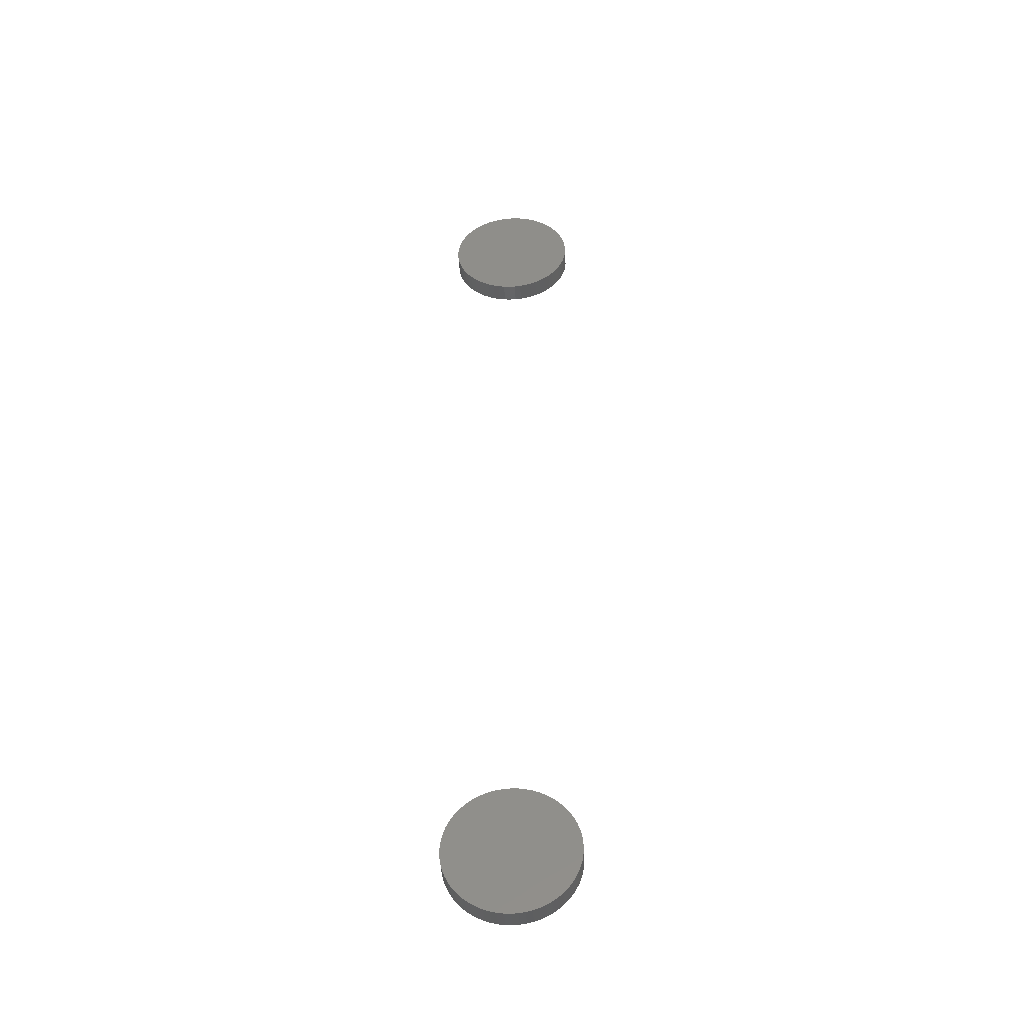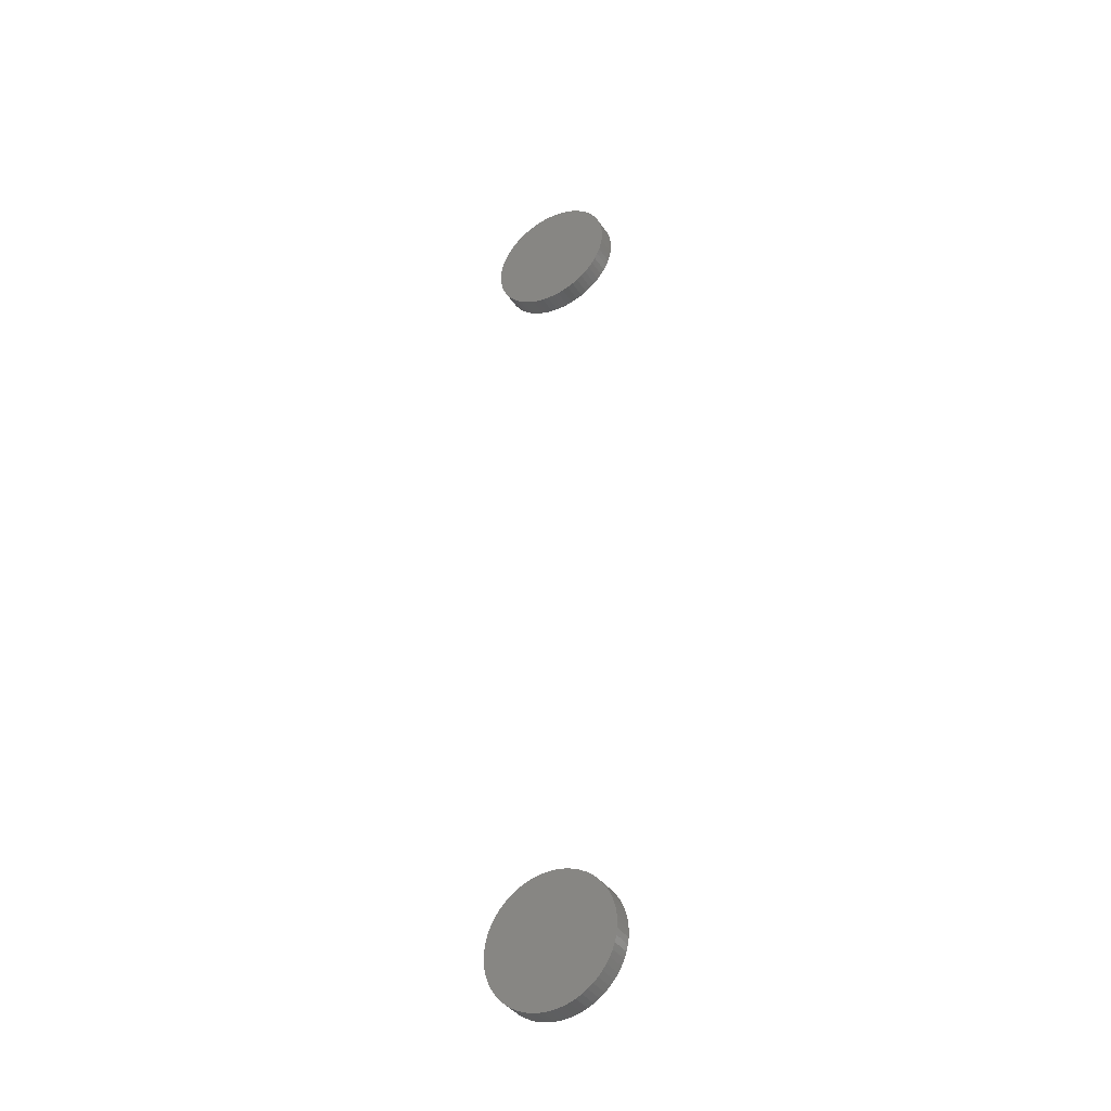
<metadata>
{"format":"stl","ext":"stl","renderer":"f3d","projection":"perspective","resolution":1024,"background":"white","views":[{"elev":-42.5,"azim":3.2,"up":"+Z"},{"elev":-38.8,"azim":-149.7,"up":"+Z"}]}
</metadata>
<code>
# stl→obj: 256 verts, 504 faces
v 0.07856 0.0535 0.2959
v 0.0785 0.0535 0.2953
v 0.0785 0.0515 0.2953
v 0.07856 0.0515 0.2959
v 0.07868 0.0535 0.2965
v 0.07851 0.0535 0.2946
v 0.07858 0.0535 0.294
v 0.07858 0.0515 0.294
v 0.07871 0.0535 0.2934
v 0.0789 0.0535 0.2928
v 0.0789 0.0515 0.2928
v 0.07871 0.0515 0.2934
v 0.07851 0.0515 0.2946
v 0.08475 0.0535 0.2885
v 0.08538 0.0535 0.2885
v 0.08538 0.0515 0.2885
v 0.0884 0.0535 0.2895
v 0.08892 0.0535 0.2898
v 0.08892 0.0515 0.2898
v 0.07982 0.0535 0.2911
v 0.08023 0.0535 0.2906
v 0.08023 0.0515 0.2906
v 0.07915 0.0515 0.2922
v 0.07915 0.0535 0.2922
v 0.07946 0.0535 0.2916
v 0.08068 0.0535 0.2902
v 0.08068 0.0515 0.2902
v 0.08172 0.0535 0.2894
v 0.08228 0.0515 0.2891
v 0.08172 0.0515 0.2894
v 0.08118 0.0535 0.2898
v 0.08287 0.0535 0.2889
v 0.08348 0.0535 0.2887
v 0.08348 0.0515 0.2887
v 0.08287 0.0515 0.2889
v 0.08228 0.0535 0.2891
v 0.08411 0.0515 0.2886
v 0.08411 0.0535 0.2886
v 0.08118 0.0515 0.2898
v 0.07982 0.0515 0.2911
v 0.08602 0.0535 0.2886
v 0.08664 0.0535 0.2887
v 0.08664 0.0515 0.2887
v 0.08725 0.0515 0.2889
v 0.08725 0.0535 0.2889
v 0.08784 0.0535 0.2892
v 0.08986 0.0515 0.2907
v 0.08941 0.0535 0.2903
v 0.08986 0.0535 0.2907
v 0.09061 0.0535 0.2917
v 0.09026 0.0515 0.2912
v 0.09026 0.0535 0.2912
v 0.0909 0.0515 0.2923
v 0.09061 0.0515 0.2917
v 0.08602 0.0515 0.2886
v 0.07868 0.0515 0.2965
v 0.07886 0.0535 0.2972
v 0.08475 0.0515 0.2885
v 0.0791 0.0515 0.2977
v 0.0791 0.0535 0.2977
v 0.09132 0.0515 0.2935
v 0.09114 0.0535 0.2929
v 0.09132 0.0535 0.2935
v 0.09144 0.0515 0.2941
v 0.09144 0.0535 0.2941
v 0.0915 0.0515 0.2948
v 0.09149 0.0535 0.2954
v 0.09142 0.0535 0.296
v 0.09149 0.0515 0.2954
v 0.09129 0.0535 0.2967
v 0.0911 0.0535 0.2973
v 0.09129 0.0515 0.2967
v 0.09142 0.0515 0.296
v 0.0915 0.0535 0.2948
v 0.08882 0.0515 0.3003
v 0.08882 0.0535 0.3003
v 0.08828 0.0515 0.3006
v 0.08977 0.0535 0.2994
v 0.08932 0.0535 0.2999
v 0.08932 0.0515 0.2999
v 0.09085 0.0535 0.2979
v 0.0911 0.0515 0.2973
v 0.08713 0.0535 0.3012
v 0.08652 0.0535 0.3013
v 0.08713 0.0515 0.3012
v 0.08589 0.0515 0.3015
v 0.08589 0.0535 0.3015
v 0.08525 0.0535 0.3015
v 0.08652 0.0515 0.3013
v 0.08772 0.0535 0.3009
v 0.08772 0.0515 0.3009
v 0.09054 0.0535 0.2984
v 0.09054 0.0515 0.2984
v 0.08462 0.0515 0.3015
v 0.08462 0.0535 0.3015
v 0.08398 0.0535 0.3014
v 0.09018 0.0515 0.299
v 0.09018 0.0535 0.299
v 0.08828 0.0535 0.3006
v 0.08398 0.0515 0.3014
v 0.08336 0.0535 0.3013
v 0.0816 0.0535 0.3006
v 0.08216 0.0515 0.3009
v 0.08216 0.0535 0.3009
v 0.0816 0.0515 0.3006
v 0.08108 0.0535 0.3002
v 0.08275 0.0535 0.3011
v 0.08275 0.0515 0.3011
v 0.08059 0.0535 0.2998
v 0.08014 0.0535 0.2993
v 0.08014 0.0515 0.2993
v 0.07939 0.0515 0.2983
v 0.07974 0.0535 0.2988
v 0.07939 0.0535 0.2983
v 0.08059 0.0515 0.2998
v 0.08336 0.0515 0.3013
v 0.09114 0.0515 0.2929
v 0.0909 0.0535 0.2923
v 0.0884 0.0515 0.2895
v 0.07886 0.0515 0.2972
v 0.07946 0.0515 0.2916
v 0.08941 0.0515 0.2903
v 0.08784 0.0515 0.2892
v 0.08525 0.0515 0.3015
v 0.09085 0.0515 0.2979
v 0.08977 0.0515 0.2994
v 0.08108 0.0515 0.3002
v 0.07974 0.0515 0.2988
v 0.08564 0.0535 0.2175
v 0.08501 0.0535 0.2175
v 0.08501 0.0515 0.2175
v 0.08437 0.0535 0.2175
v 0.08374 0.0535 0.2174
v 0.08437 0.0515 0.2175
v 0.08252 0.0515 0.217
v 0.08252 0.0535 0.217
v 0.08194 0.0535 0.2168
v 0.08312 0.0535 0.2172
v 0.079 0.0515 0.2135
v 0.079 0.0535 0.2135
v 0.07878 0.0515 0.2129
v 0.07853 0.0535 0.2117
v 0.07863 0.0515 0.2123
v 0.07863 0.0535 0.2123
v 0.07853 0.0535 0.2104
v 0.07862 0.0535 0.2098
v 0.07853 0.0515 0.2104
v 0.07926 0.0535 0.208
v 0.07926 0.0515 0.208
v 0.07899 0.0535 0.2085
v 0.07862 0.0515 0.2098
v 0.07878 0.0535 0.2091
v 0.07959 0.0535 0.2074
v 0.08627 0.0535 0.2174
v 0.08564 0.0515 0.2175
v 0.07998 0.0535 0.2152
v 0.0796 0.0535 0.2146
v 0.07998 0.0515 0.2152
v 0.08139 0.0535 0.2164
v 0.08088 0.0535 0.2161
v 0.08088 0.0515 0.2161
v 0.08139 0.0515 0.2164
v 0.08041 0.0535 0.2156
v 0.07878 0.0535 0.2129
v 0.07927 0.0515 0.2141
v 0.0796 0.0515 0.2146
v 0.07899 0.0515 0.2085
v 0.0785 0.0515 0.211
v 0.07853 0.0515 0.2117
v 0.07927 0.0535 0.2141
v 0.0804 0.0515 0.2064
v 0.0804 0.0535 0.2064
v 0.08087 0.0535 0.206
v 0.08138 0.0535 0.2056
v 0.08087 0.0515 0.206
v 0.07997 0.0515 0.2069
v 0.07997 0.0535 0.2069
v 0.08193 0.0515 0.2053
v 0.08193 0.0535 0.2053
v 0.08251 0.0535 0.205
v 0.08138 0.0515 0.2056
v 0.07959 0.0515 0.2074
v 0.08311 0.0515 0.2048
v 0.08311 0.0535 0.2048
v 0.08373 0.0535 0.2047
v 0.0785 0.0535 0.211
v 0.08312 0.0515 0.2172
v 0.08861 0.0515 0.2056
v 0.08861 0.0535 0.2056
v 0.08912 0.0535 0.206
v 0.08959 0.0535 0.2064
v 0.08912 0.0515 0.206
v 0.0904 0.0535 0.2074
v 0.09073 0.0535 0.208
v 0.0904 0.0515 0.2074
v 0.09002 0.0515 0.2069
v 0.09002 0.0535 0.2069
v 0.08806 0.0535 0.2053
v 0.09137 0.0535 0.2098
v 0.09147 0.0535 0.2104
v 0.09137 0.0515 0.2098
v 0.09122 0.0515 0.2091
v 0.09122 0.0535 0.2091
v 0.09138 0.0515 0.2123
v 0.09138 0.0535 0.2123
v 0.09122 0.0535 0.2129
v 0.09147 0.0535 0.2117
v 0.0915 0.0515 0.211
v 0.0915 0.0535 0.211
v 0.091 0.0535 0.2085
v 0.09073 0.0515 0.208
v 0.08563 0.0535 0.2046
v 0.08626 0.0535 0.2047
v 0.08563 0.0515 0.2046
v 0.08436 0.0515 0.2046
v 0.08436 0.0535 0.2046
v 0.08499 0.0535 0.2045
v 0.08626 0.0515 0.2047
v 0.08688 0.0535 0.2048
v 0.09147 0.0515 0.2104
v 0.08806 0.0515 0.2053
v 0.08748 0.0535 0.205
v 0.09101 0.0535 0.2135
v 0.09122 0.0515 0.2129
v 0.08688 0.0515 0.2048
v 0.08959 0.0515 0.2064
v 0.09003 0.0535 0.2151
v 0.0896 0.0535 0.2156
v 0.0896 0.0515 0.2156
v 0.08913 0.0535 0.216
v 0.08862 0.0535 0.2164
v 0.08913 0.0515 0.216
v 0.08807 0.0515 0.2168
v 0.08807 0.0535 0.2168
v 0.08749 0.0535 0.217
v 0.08862 0.0515 0.2164
v 0.08689 0.0535 0.2172
v 0.08749 0.0515 0.217
v 0.09041 0.0515 0.2146
v 0.09074 0.0535 0.2141
v 0.09041 0.0535 0.2146
v 0.09101 0.0515 0.2135
v 0.08373 0.0515 0.2047
v 0.08374 0.0515 0.2174
v 0.08194 0.0515 0.2168
v 0.08041 0.0515 0.2156
v 0.07878 0.0515 0.2091
v 0.08251 0.0515 0.205
v 0.08627 0.0515 0.2174
v 0.08748 0.0515 0.205
v 0.091 0.0515 0.2085
v 0.09003 0.0515 0.2151
v 0.09074 0.0515 0.2141
v 0.09147 0.0515 0.2117
v 0.08499 0.0515 0.2045
v 0.08689 0.0515 0.2172
f 1 2 3
f 4 5 1
f 6 7 8
f 9 10 11
f 12 7 9
f 13 2 6
f 14 15 16
f 17 18 19
f 20 21 22
f 23 24 25
f 10 24 23
f 21 26 27
f 28 29 30
f 31 28 30
f 32 33 34
f 35 36 32
f 37 33 38
f 31 39 26
f 20 40 25
f 41 42 43
f 44 45 46
f 44 42 45
f 47 48 49
f 18 48 19
f 50 51 52
f 52 51 49
f 50 53 54
f 15 41 55
f 56 57 5
f 58 38 14
f 57 59 60
f 61 62 63
f 64 65 66
f 64 63 65
f 67 68 69
f 70 71 72
f 72 73 68
f 66 74 67
f 75 76 77
f 78 79 80
f 76 80 79
f 81 82 71
f 83 84 85
f 86 87 88
f 89 84 87
f 90 83 91
f 81 92 93
f 94 95 96
f 78 97 98
f 77 99 91
f 93 92 98
f 100 96 101
f 102 103 104
f 105 102 106
f 107 104 108
f 109 110 111
f 112 113 114
f 115 106 109
f 110 113 111
f 116 101 107
f 95 94 88
f 62 117 118
f 17 119 46
f 56 5 4
f 56 120 57
f 3 2 13
f 4 1 3
f 8 7 12
f 10 23 11
f 12 9 11
f 13 6 8
f 23 25 121
f 40 121 25
f 38 58 37
f 28 36 29
f 40 20 22
f 43 42 44
f 122 19 48
f 47 49 51
f 17 19 119
f 14 16 58
f 120 59 57
f 22 21 27
f 39 31 30
f 27 26 39
f 33 37 34
f 35 32 34
f 29 36 35
f 16 15 55
f 44 46 123
f 55 41 43
f 122 48 47
f 123 46 119
f 50 118 53
f 53 118 117
f 61 63 64
f 65 74 66
f 66 67 69
f 72 68 70
f 69 68 73
f 72 71 82
f 88 124 86
f 81 125 82
f 105 103 102
f 109 111 115
f 98 97 93
f 76 75 80
f 78 80 126
f 126 97 78
f 77 76 99
f 81 93 125
f 91 99 90
f 62 61 117
f 91 83 85
f 89 87 86
f 85 84 89
f 94 124 88
f 94 96 100
f 116 107 108
f 104 103 108
f 127 106 115
f 112 128 113
f 127 105 106
f 100 101 116
f 111 113 128
f 54 51 50
f 59 114 60
f 59 112 114
f 4 3 13
f 8 12 13
f 56 13 12
f 59 120 56
f 4 13 56
f 128 59 56
f 128 56 12
f 40 22 27
f 39 30 27
f 108 12 97
f 40 12 121
f 27 12 40
f 23 121 12
f 11 23 12
f 27 72 12
f 111 128 108
f 127 115 111
f 108 128 12
f 105 127 108
f 108 103 105
f 127 111 108
f 112 59 128
f 116 108 100
f 86 124 94
f 108 94 100
f 86 94 89
f 89 94 85
f 85 94 108
f 85 108 97
f 85 75 91
f 44 27 30
f 29 35 34
f 16 30 34
f 58 34 37
f 30 16 44
f 55 43 16
f 16 34 58
f 44 16 43
f 44 123 119
f 119 72 44
f 51 119 19
f 47 51 19
f 51 117 119
f 19 122 47
f 72 27 44
f 54 53 51
f 93 97 125
f 72 82 125
f 72 125 97
f 77 91 75
f 85 97 80
f 97 126 80
f 75 85 80
f 61 64 117
f 119 117 72
f 117 64 72
f 73 72 69
f 66 69 72
f 72 64 66
f 97 12 72
f 51 53 117
f 29 34 30
f 6 2 1
f 6 9 7
f 9 6 1
f 9 1 57
f 57 1 5
f 113 57 60
f 9 57 113
f 26 21 20
f 26 28 31
f 98 9 107
f 9 26 20
f 24 20 25
f 20 24 9
f 9 24 10
f 98 26 9
f 107 113 110
f 110 109 106
f 9 113 107
f 107 106 102
f 102 104 107
f 107 110 106
f 113 60 114
f 96 107 101
f 95 88 87
f 96 95 107
f 84 95 87
f 84 83 90
f 84 79 95
f 95 79 107
f 79 84 90
f 26 45 28
f 33 32 36
f 28 15 33
f 38 33 14
f 45 15 28
f 15 42 41
f 14 33 15
f 42 15 45
f 17 46 45
f 45 98 17
f 18 17 52
f 18 52 49
f 17 70 52
f 49 48 18
f 98 45 26
f 50 52 118
f 81 98 92
f 81 71 70
f 98 81 70
f 76 90 99
f 79 98 107
f 79 78 98
f 79 90 76
f 62 65 63
f 65 62 118
f 118 70 65
f 67 70 68
f 70 67 74
f 74 65 70
f 17 98 70
f 118 52 70
f 28 33 36
f 129 130 131
f 132 133 134
f 131 130 132
f 135 136 137
f 135 138 136
f 139 140 141
f 142 143 144
f 145 146 147
f 148 149 150
f 151 146 152
f 149 148 153
f 154 129 155
f 156 157 158
f 159 160 161
f 159 162 137
f 160 163 161
f 164 143 141
f 165 166 157
f 150 167 152
f 168 169 142
f 170 140 139
f 158 163 156
f 171 172 173
f 174 175 173
f 172 176 177
f 178 179 180
f 179 181 174
f 177 182 153
f 183 184 185
f 145 147 186
f 138 187 133
f 188 189 190
f 190 191 192
f 193 194 195
f 196 197 193
f 198 189 188
f 199 200 201
f 201 202 203
f 204 205 206
f 207 208 209
f 210 211 194
f 212 213 214
f 215 216 217
f 218 213 219
f 214 217 212
f 209 220 200
f 221 222 198
f 205 204 207
f 203 202 210
f 206 223 224
f 222 225 219
f 197 226 191
f 227 228 229
f 230 231 232
f 232 228 230
f 233 234 235
f 234 236 231
f 235 237 238
f 239 240 241
f 239 241 227
f 240 242 223
f 243 185 216
f 180 184 183
f 131 132 134
f 244 133 187
f 134 133 244
f 245 135 137
f 157 166 158
f 158 246 163
f 245 137 162
f 246 161 163
f 187 138 135
f 143 164 144
f 146 151 147
f 143 142 169
f 164 141 140
f 151 152 247
f 150 149 167
f 247 152 167
f 186 147 168
f 170 139 165
f 155 129 131
f 162 159 161
f 186 168 142
f 170 165 157
f 176 182 177
f 171 176 172
f 174 181 175
f 180 248 178
f 171 173 175
f 180 183 248
f 181 179 178
f 249 154 155
f 185 243 183
f 198 188 221
f 222 250 225
f 191 226 192
f 214 213 218
f 226 197 196
f 195 194 211
f 196 193 195
f 211 210 251
f 201 203 199
f 220 209 208
f 201 200 220
f 204 206 224
f 239 227 252
f 242 240 253
f 242 224 223
f 207 204 254
f 254 208 207
f 210 202 251
f 227 229 252
f 255 217 214
f 225 218 219
f 250 222 221
f 229 228 232
f 236 234 233
f 232 231 236
f 238 237 256
f 240 239 253
f 233 235 238
f 217 255 215
f 216 215 243
f 190 192 188
f 149 153 182
f 249 256 154
f 154 256 237
f 244 187 135
f 245 162 135
f 244 135 233
f 155 131 134
f 134 244 233
f 256 155 134
f 233 135 250
f 166 165 139
f 141 143 139
f 246 139 143
f 246 166 139
f 158 166 246
f 246 168 162
f 162 161 246
f 135 162 250
f 252 233 250
f 233 238 256
f 233 256 134
f 232 236 229
f 229 236 233
f 233 252 229
f 249 155 256
f 239 252 253
f 224 242 253
f 224 253 252
f 204 224 254
f 254 224 201
f 250 224 252
f 254 201 208
f 220 208 201
f 246 143 168
f 162 168 176
f 147 151 168
f 247 168 151
f 247 167 182
f 149 182 167
f 168 247 176
f 182 176 247
f 178 176 171
f 175 181 171
f 178 171 181
f 178 248 183
f 183 214 178
f 178 214 176
f 214 162 176
f 243 215 183
f 196 195 226
f 226 188 192
f 226 195 211
f 202 201 251
f 211 251 201
f 211 188 226
f 201 250 211
f 201 224 250
f 215 255 214
f 250 162 218
f 221 188 250
f 188 211 250
f 218 225 250
f 162 214 218
f 183 215 214
f 168 143 169
f 132 234 138
f 136 159 137
f 136 138 227
f 132 130 129
f 132 138 133
f 132 129 237
f 159 136 177
f 140 170 157
f 140 144 164
f 144 140 163
f 163 140 156
f 156 140 157
f 163 159 144
f 163 160 159
f 136 227 222
f 234 132 237
f 237 235 234
f 234 227 138
f 228 231 230
f 234 231 228
f 228 227 234
f 129 154 237
f 240 227 241
f 223 206 205
f 240 223 227
f 209 205 207
f 223 205 209
f 223 209 199
f 222 227 223
f 200 199 209
f 159 186 144
f 177 186 159
f 152 145 186
f 145 152 146
f 153 150 152
f 150 153 148
f 177 152 186
f 152 177 153
f 172 177 179
f 172 174 173
f 174 172 179
f 184 180 179
f 179 212 184
f 179 136 212
f 179 177 136
f 184 216 185
f 191 193 197
f 190 189 191
f 194 193 191
f 210 199 203
f 199 210 194
f 191 222 194
f 194 222 199
f 222 223 199
f 212 217 216
f 213 136 222
f 222 189 198
f 222 191 189
f 222 219 213
f 213 212 136
f 212 216 184
f 142 144 186

</code>
